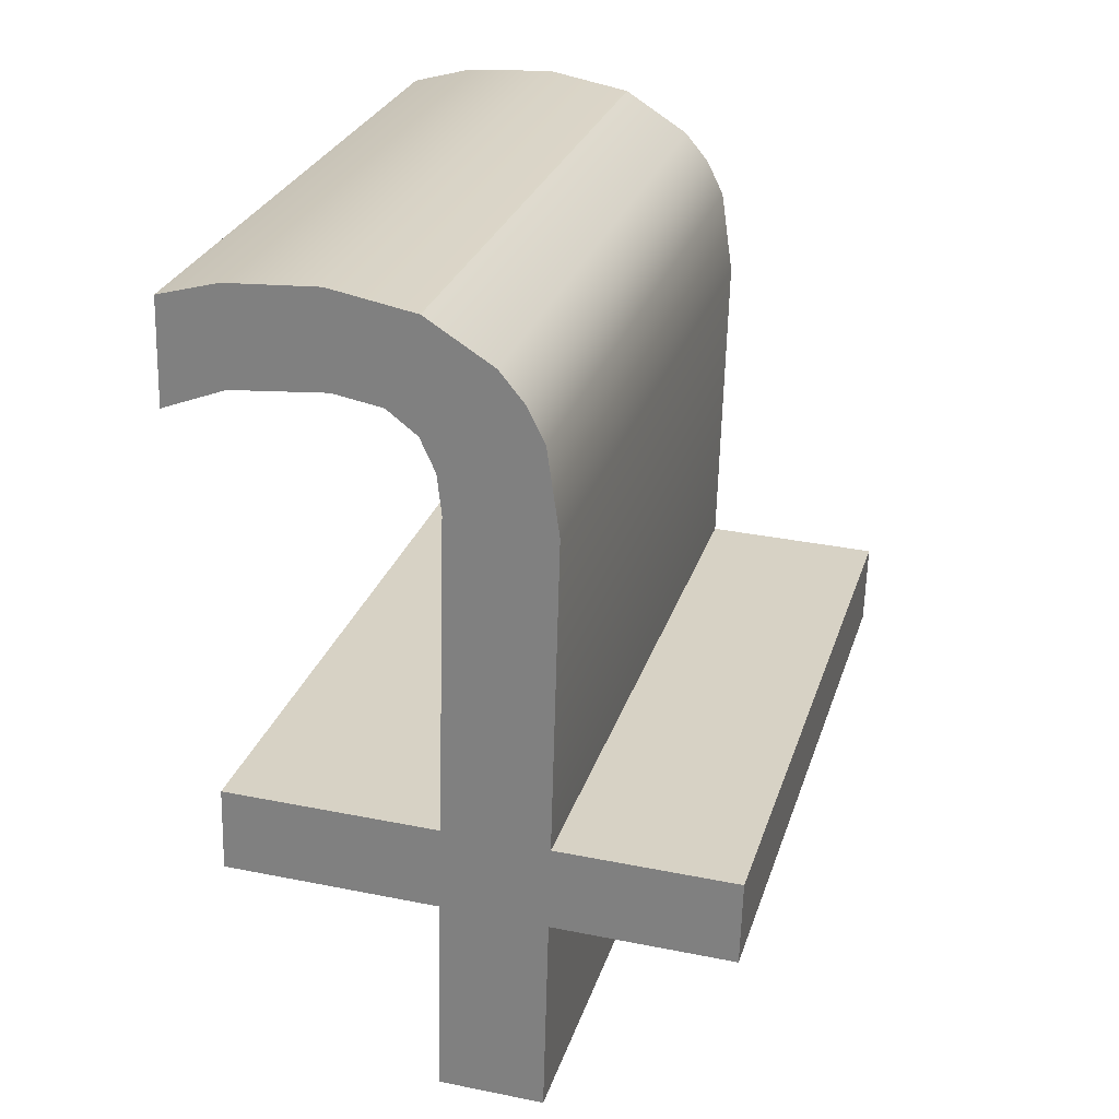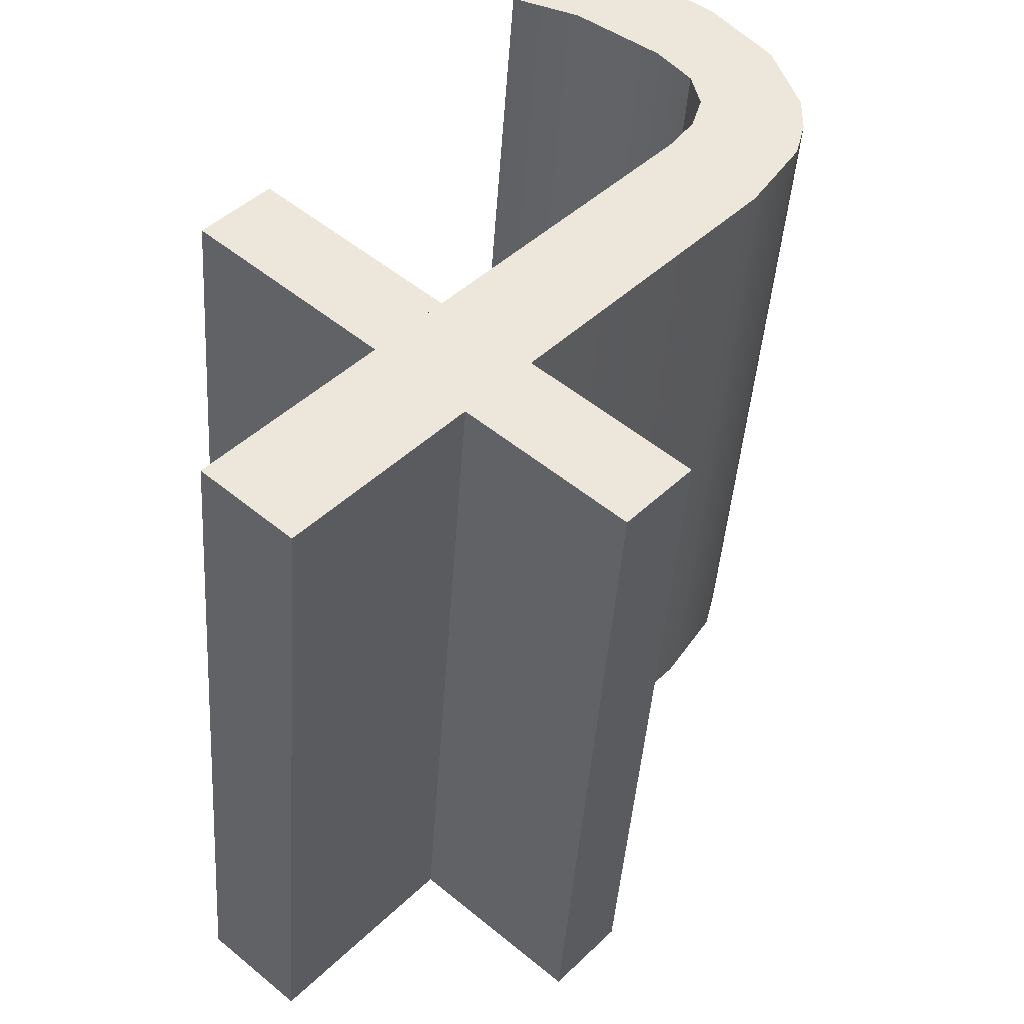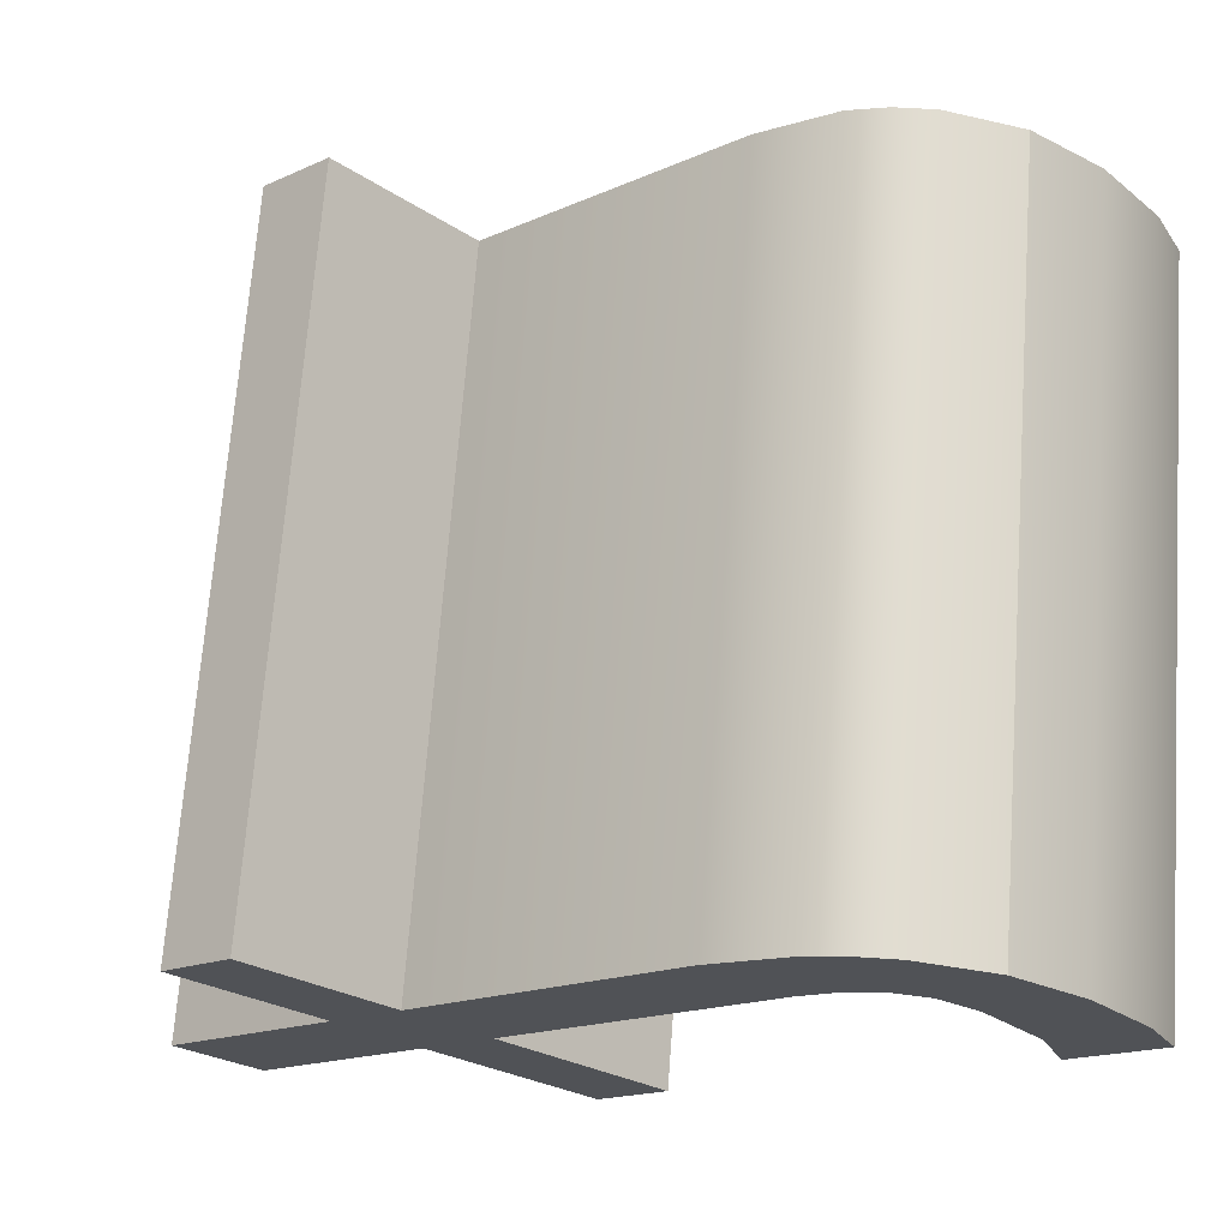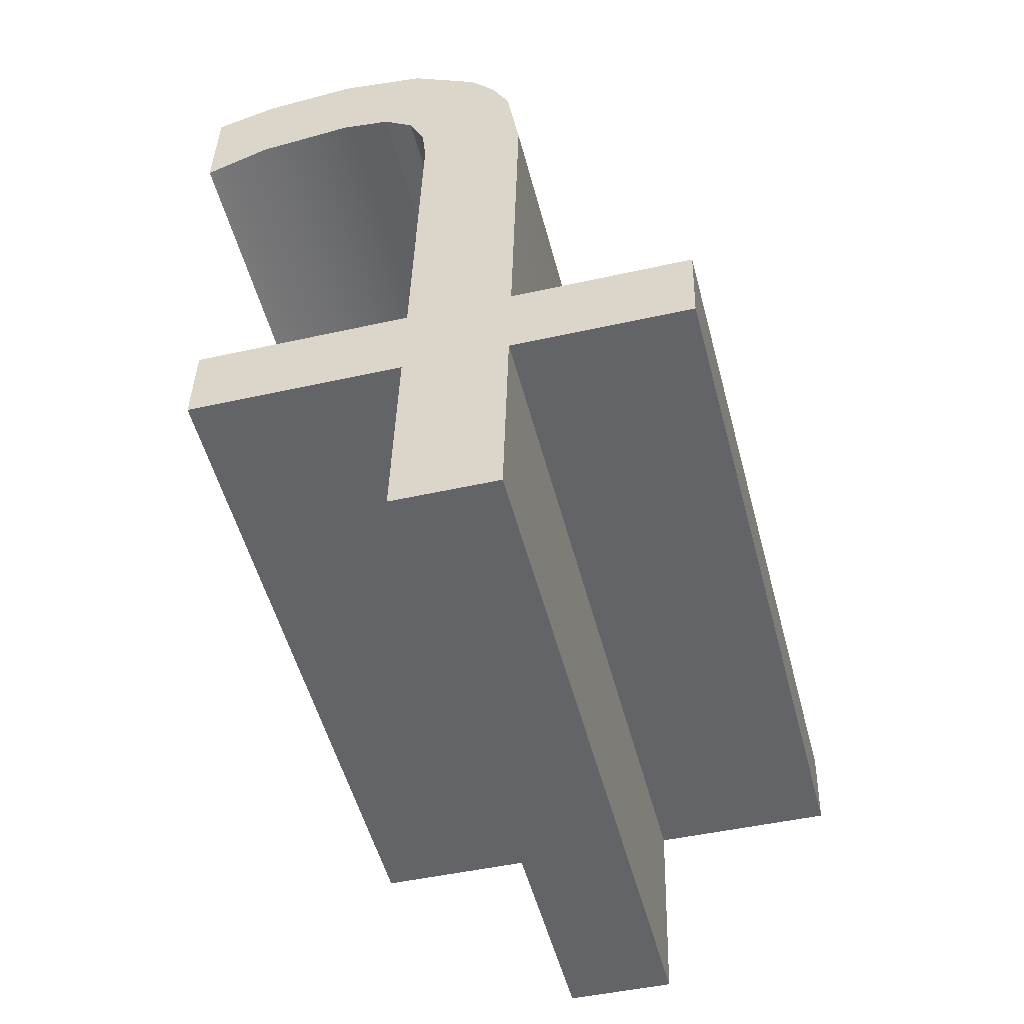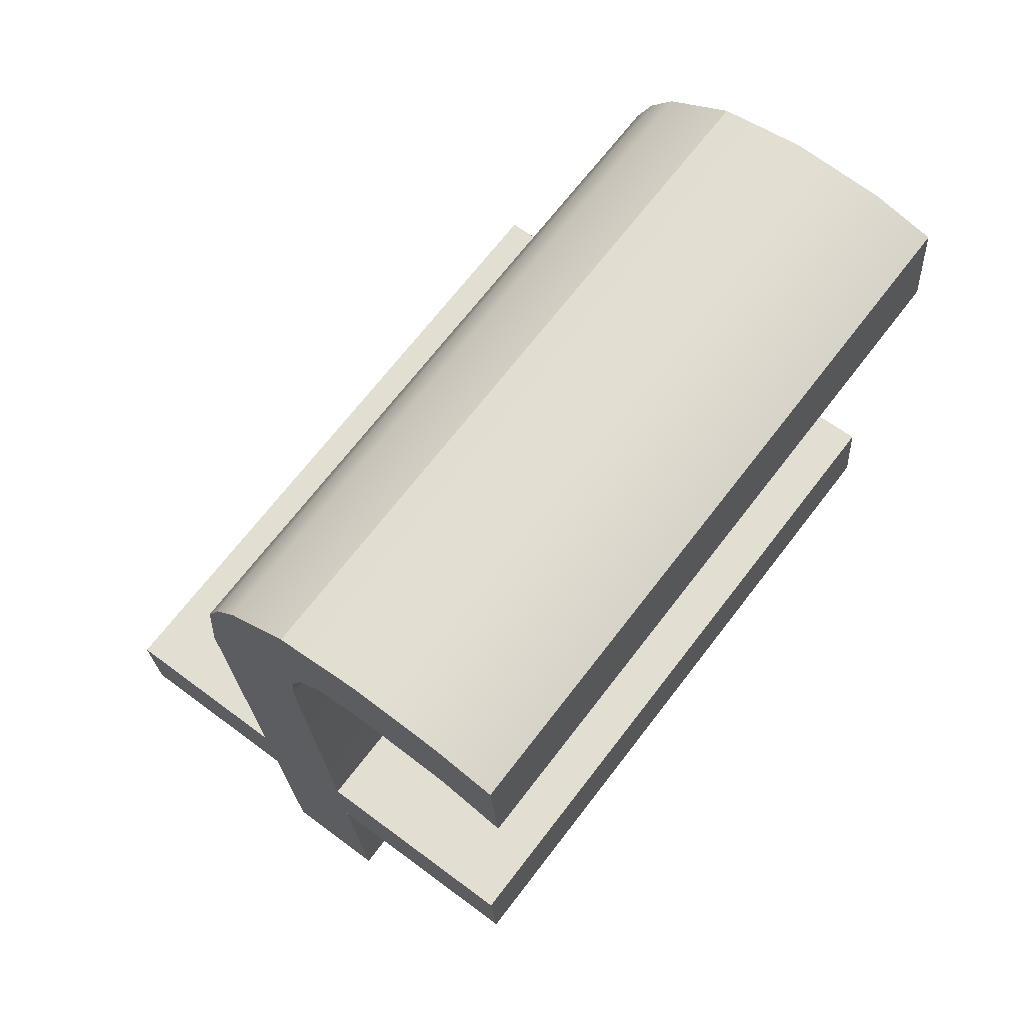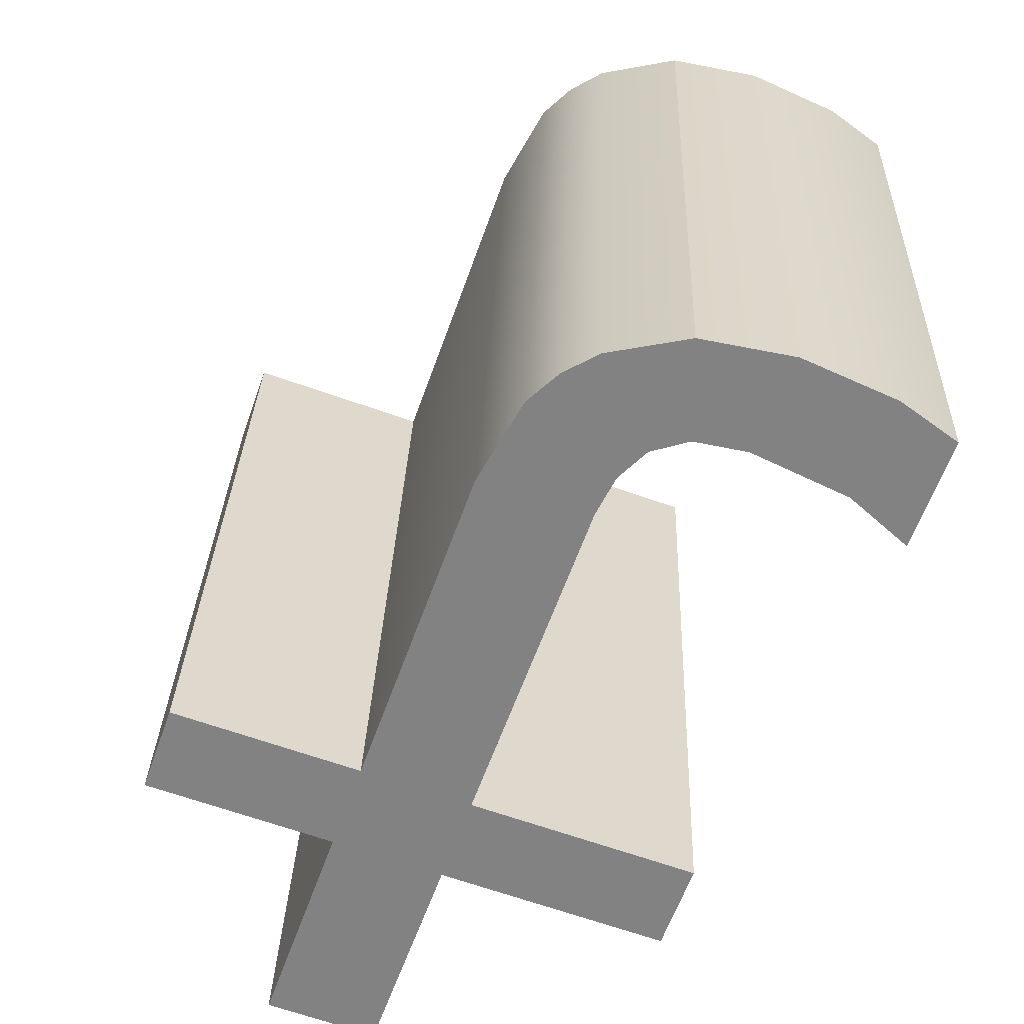
<metadata>
{"format":"obj","ext":"obj","renderer":"f3d","projection":"perspective","resolution":1024,"background":"white","views":[{"elev":32.5,"azim":-164.3,"up":"+Z"},{"elev":51.5,"azim":-138.1,"up":"+Y"},{"elev":-24.8,"azim":-47.4,"up":"+Y"},{"elev":-45.7,"azim":-165.4,"up":"+Z"},{"elev":61.3,"azim":37.6,"up":"+Z"},{"elev":-66.4,"azim":-19.5,"up":"+Y"}]}
</metadata>
<code>
o #ID3164
v -0.8551 0.0205 0.2276
v -0.8591 0.02035 0.2291
v -0.8591 0.0205 0.2276
v -0.8551 0.02035 0.2291
v -0.8591 0.02088 0.2238
v -0.861 0.0205 0.2276
v -0.861 0.02088 0.2238
v -0.861 0.02035 0.2291
v -0.861 0.01978 0.2348
v -0.8607 0.01962 0.2364
v -0.8604 0.01956 0.237
v -0.8599 0.01951 0.2375
v -0.8591 0.01977 0.2349
v -0.8587 0.01944 0.2382
v -0.859 0.0197 0.2356
v -0.8587 0.01964 0.2362
v -0.8571 0.01941 0.2385
v -0.8581 0.0196 0.2366
v -0.8572 0.01958 0.2367
v -0.8555 0.0196 0.2366
v -0.8555 0.01943 0.2383
v -0.8543 0.01965 0.2361
v -0.8543 0.01946 0.238
v -0.8643 0.02035 0.2291
v -0.8643 0.0205 0.2276
v -0.8543 0.0321 0.2393
v -0.8555 0.01943 0.2383
v -0.8543 0.01946 0.238
v -0.8555 0.03207 0.2396
v -0.8571 0.01941 0.2385
v -0.8571 0.03205 0.2397
v -0.8587 0.01944 0.2382
v -0.8587 0.03207 0.2395
v -0.8587 0.03207 0.2395
v -0.8599 0.01951 0.2375
v -0.8587 0.01944 0.2382
v -0.8599 0.03215 0.2388
v -0.8604 0.0322 0.2382
v -0.8604 0.01956 0.237
v -0.8607 0.01962 0.2364
v -0.8607 0.03226 0.2376
v -0.861 0.03241 0.2361
v -0.861 0.01978 0.2348
v -0.861 0.03299 0.2304
v -0.861 0.02035 0.2291
v -0.861 0.03299 0.2304
v -0.8643 0.02035 0.2291
v -0.861 0.02035 0.2291
v -0.8643 0.03299 0.2304
v -0.8643 0.03314 0.2288
v -0.8643 0.02035 0.2291
v -0.8643 0.03299 0.2304
v -0.8643 0.0205 0.2276
v -0.8643 0.03314 0.2288
v -0.861 0.0205 0.2276
v -0.8643 0.0205 0.2276
v -0.861 0.03314 0.2288
v -0.861 0.03352 0.2251
v -0.861 0.0205 0.2276
v -0.861 0.03314 0.2288
v -0.861 0.02088 0.2238
v -0.861 0.03352 0.2251
v -0.8591 0.02088 0.2238
v -0.861 0.02088 0.2238
v -0.8591 0.03352 0.2251
v -0.8591 0.02088 0.2238
v -0.8591 0.03314 0.2288
v -0.8591 0.0205 0.2276
v -0.8591 0.03352 0.2251
v -0.8591 0.03314 0.2288
v -0.8551 0.0205 0.2276
v -0.8591 0.0205 0.2276
v -0.8551 0.03314 0.2288
v -0.8551 0.0205 0.2276
v -0.8551 0.03299 0.2304
v -0.8551 0.02035 0.2291
v -0.8551 0.03314 0.2288
v -0.8551 0.03299 0.2304
v -0.8591 0.02035 0.2291
v -0.8551 0.02035 0.2291
v -0.8591 0.03299 0.2304
v -0.8591 0.02035 0.2291
v -0.8591 0.03241 0.2362
v -0.8591 0.01977 0.2349
v -0.8591 0.03299 0.2304
v -0.859 0.03233 0.2369
v -0.859 0.0197 0.2356
v -0.8587 0.03228 0.2375
v -0.8587 0.01964 0.2362
v -0.8587 0.03228 0.2375
v -0.8581 0.0196 0.2366
v -0.8587 0.01964 0.2362
v -0.8581 0.03224 0.2379
v -0.8581 0.03224 0.2379
v -0.8572 0.01958 0.2367
v -0.8581 0.0196 0.2366
v -0.8572 0.03222 0.238
v -0.8555 0.0196 0.2366
v -0.8555 0.03224 0.2378
v -0.8543 0.03229 0.2373
v -0.8543 0.01965 0.2361
v -0.8543 0.01965 0.2361
v -0.8543 0.0321 0.2393
v -0.8543 0.01946 0.238
v -0.8543 0.03229 0.2373
v -0.8587 0.03207 0.2395
v -0.8591 0.03241 0.2362
v -0.8599 0.03215 0.2388
v -0.859 0.03233 0.2369
v -0.8587 0.03228 0.2375
v -0.8571 0.03205 0.2397
v -0.8581 0.03224 0.2379
v -0.8572 0.03222 0.238
v -0.8555 0.03224 0.2378
v -0.8555 0.03207 0.2396
v -0.8543 0.03229 0.2373
v -0.8543 0.0321 0.2393
v -0.8551 0.03299 0.2304
v -0.8591 0.03314 0.2288
v -0.8591 0.03299 0.2304
v -0.8551 0.03314 0.2288
v -0.8607 0.03226 0.2376
v -0.861 0.03299 0.2304
v -0.861 0.03241 0.2361
v -0.861 0.03314 0.2288
v -0.861 0.03352 0.2251
v -0.8591 0.03352 0.2251
v -0.8604 0.0322 0.2382
v -0.8643 0.03314 0.2288
v -0.8643 0.03299 0.2304
f 1 2 3
f 3 2 1
f 2 1 4
f 4 1 2
f 5 6 7
f 7 6 5
f 6 5 8
f 8 5 6
f 8 5 9
f 9 5 8
f 9 5 10
f 10 5 9
f 10 5 11
f 11 5 10
f 11 5 12
f 12 5 11
f 12 5 13
f 13 5 12
f 12 13 14
f 14 13 12
f 13 5 3
f 3 5 13
f 13 3 2
f 2 3 13
f 14 13 15
f 15 13 14
f 14 15 16
f 16 15 14
f 14 16 17
f 17 16 14
f 17 16 18
f 18 16 17
f 17 18 19
f 19 18 17
f 17 19 20
f 20 19 17
f 17 20 21
f 21 20 17
f 21 20 22
f 22 20 21
f 21 22 23
f 23 22 21
f 6 24 25
f 25 24 6
f 24 6 8
f 8 6 24
f 26 27 28
f 28 27 26
f 27 26 29
f 29 26 27
f 29 30 27
f 27 30 29
f 30 29 31
f 31 29 30
f 31 32 30
f 30 32 31
f 32 31 33
f 33 31 32
f 34 35 36
f 36 35 34
f 35 34 37
f 37 34 35
f 38 35 37
f 37 35 38
f 35 38 39
f 39 38 35
f 38 40 39
f 39 40 38
f 40 38 41
f 41 38 40
f 42 40 41
f 41 40 42
f 40 42 43
f 43 42 40
f 44 43 42
f 42 43 44
f 43 44 45
f 45 44 43
f 46 47 48
f 48 47 46
f 47 46 49
f 49 46 47
f 50 51 52
f 52 51 50
f 51 50 53
f 53 50 51
f 54 55 56
f 56 55 54
f 55 54 57
f 57 54 55
f 58 59 60
f 60 59 58
f 59 58 61
f 61 58 59
f 62 63 64
f 64 63 62
f 63 62 65
f 65 62 63
f 66 67 68
f 68 67 66
f 67 66 69
f 69 66 67
f 70 71 72
f 72 71 70
f 71 70 73
f 73 70 71
f 74 75 76
f 76 75 74
f 75 74 77
f 77 74 75
f 78 79 80
f 80 79 78
f 79 78 81
f 81 78 79
f 82 83 84
f 84 83 82
f 83 82 85
f 85 82 83
f 84 86 87
f 87 86 84
f 86 84 83
f 83 84 86
f 87 88 89
f 89 88 87
f 88 87 86
f 86 87 88
f 90 91 92
f 92 91 90
f 91 90 93
f 93 90 91
f 94 95 96
f 96 95 94
f 95 94 97
f 97 94 95
f 97 98 95
f 95 98 97
f 98 97 99
f 99 97 98
f 98 100 101
f 101 100 98
f 100 98 99
f 99 98 100
f 102 103 104
f 104 103 102
f 103 102 105
f 105 102 103
f 106 107 108
f 108 107 106
f 107 106 109
f 109 106 107
f 109 106 110
f 110 106 109
f 110 106 111
f 111 106 110
f 110 111 112
f 112 111 110
f 112 111 113
f 113 111 112
f 113 111 114
f 114 111 113
f 114 111 115
f 115 111 114
f 114 115 116
f 116 115 114
f 116 115 117
f 117 115 116
f 118 119 120
f 120 119 118
f 119 118 121
f 121 118 119
f 122 123 124
f 124 123 122
f 123 122 125
f 125 122 123
f 125 122 126
f 126 122 125
f 126 122 127
f 127 122 126
f 127 122 128
f 128 122 127
f 127 128 108
f 108 128 127
f 127 108 107
f 107 108 127
f 127 107 120
f 120 107 127
f 127 120 119
f 119 120 127
f 123 129 130
f 130 129 123
f 129 123 125
f 125 123 129

</code>
